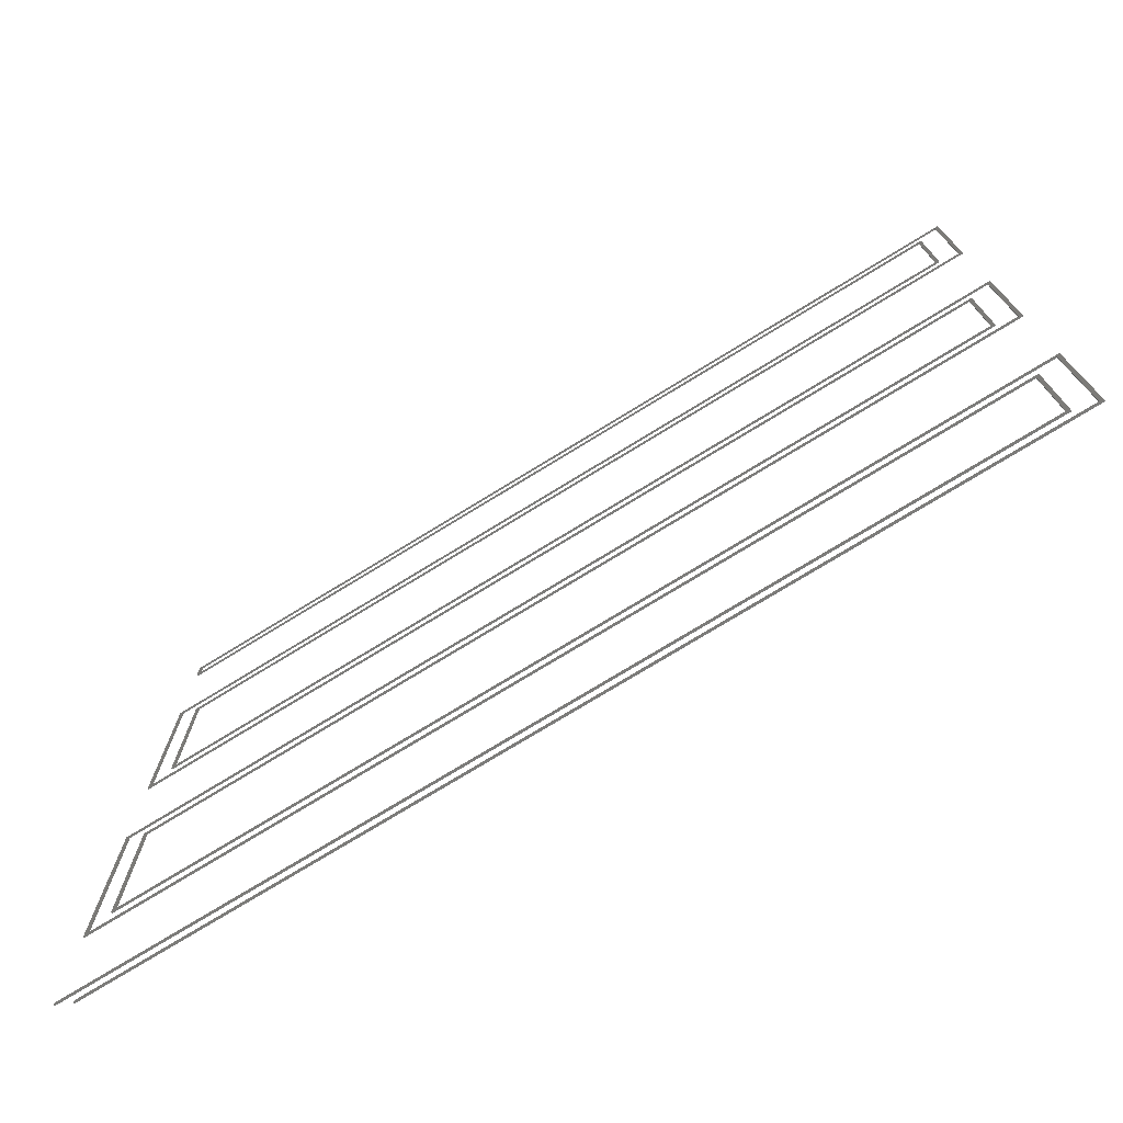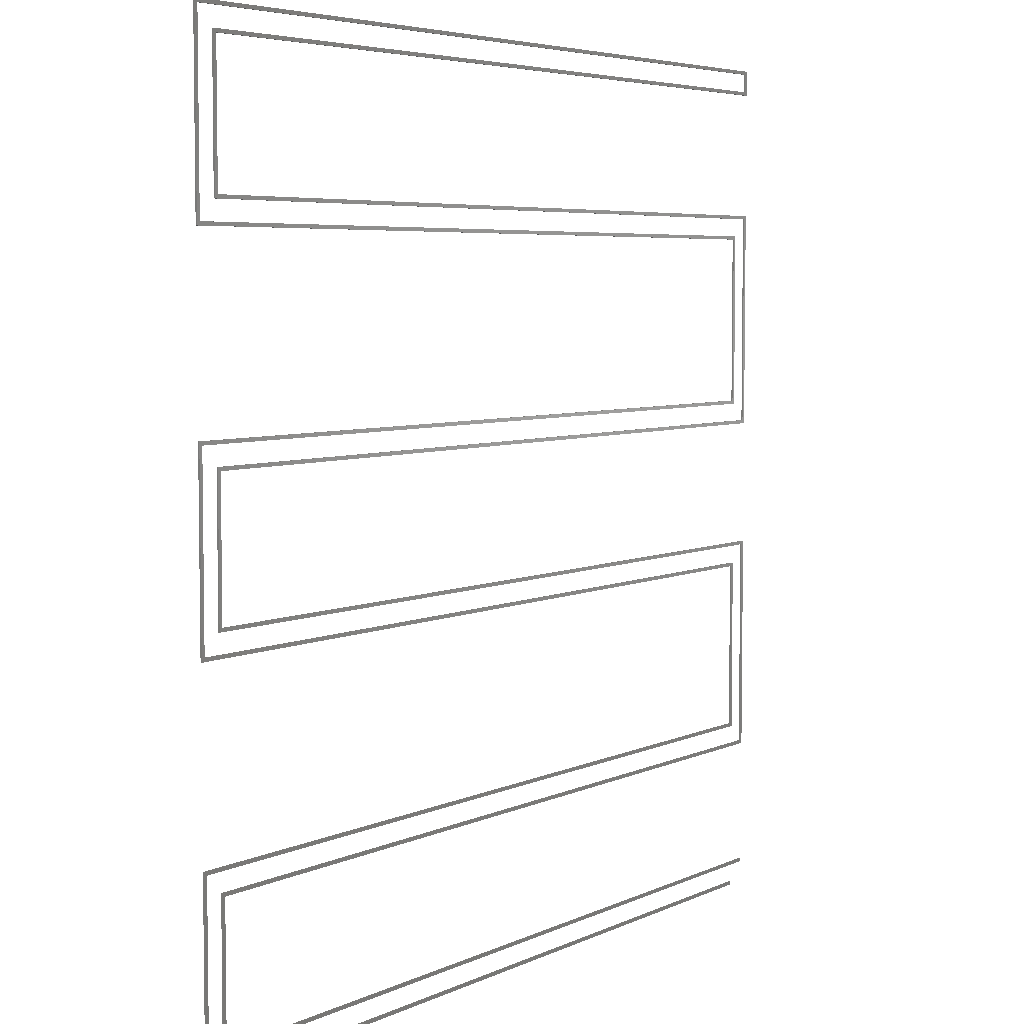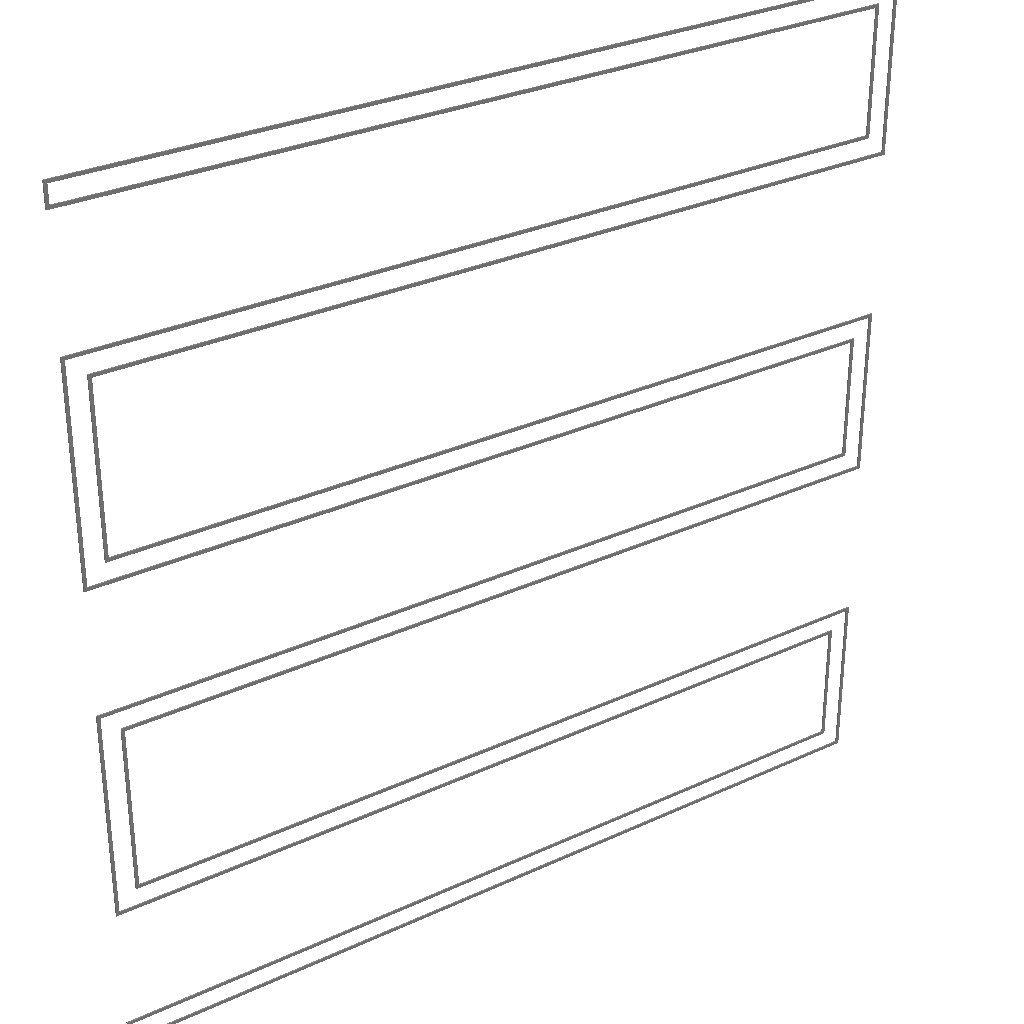
<metadata>
{"format":"stl","ext":"stl","renderer":"f3d","projection":"perspective","resolution":1024,"background":"white","views":[{"elev":-75.4,"azim":31.5,"up":"+Y"},{"elev":5.2,"azim":124.9,"up":"+Y"},{"elev":30.2,"azim":-34.0,"up":"+Y"}]}
</metadata>
<code>
# stl→obj: 96 verts, 188 faces
v 5 0 0
v 5 0.8 0.3
v 5 0.8 0
v 5 0 0.3
v 200 200.8 0.3
v 199.2 200 0.3
v 200 160 0.3
v 0.8 200 0.3
v 0 200.8 0.3
v 0.8 195.8 0.3
v 199.2 160.8 0.3
v 5.8 160 0.3
v 5 160.8 0.3
v 5.8 120.8 0.3
v 200 120.8 0.3
v 199.2 120 0.3
v 200 80 0.3
v 5 120 0.3
v 199.2 80.8 0.3
v 5.8 80 0.3
v 5 80.8 0.3
v 5.8 40.8 0.3
v 200 40.8 0.3
v 199.2 40 0.3
v 200 0 0.3
v 5 40 0.3
v 199.2 0.8 0.3
v 195 195.8 0.3
v 194.2 195 0.3
v 195 165 0.3
v 0 195 0.3
v 194.2 165.8 0.3
v 0.8 165 0.3
v 0 165.8 0.3
v 0.8 115.8 0.3
v 195 115.8 0.3
v 194.2 115 0.3
v 195 85 0.3
v 0 115 0.3
v 194.2 85.8 0.3
v 0.8 85 0.3
v 0 85.8 0.3
v 0.8 35.8 0.3
v 195 35.8 0.3
v 194.2 35 0.3
v 195 5 0.3
v 0 35 0.3
v 194.2 5.8 0.3
v 0 5 0.3
v 0 5.8 0.3
v 200 40.8 0
v 200 0 0
v 195 5 0
v 194.2 5.8 0
v 195 35.8 0
v 0 5 0
v 0 5.8 0
v 194.2 35 0
v 0.8 35.8 0
v 0 35 0
v 0.8 85 0
v 199.2 0.8 0
v 199.2 40 0
v 5.8 40.8 0
v 5 40 0
v 5.8 80 0
v 200 80 0
v 199.2 80.8 0
v 200 120.8 0
v 5 80.8 0
v 199.2 120 0
v 5.8 120.8 0
v 5 120 0
v 5.8 160 0
v 200 160 0
v 199.2 160.8 0
v 200 200.8 0
v 5 160.8 0
v 199.2 200 0
v 0.8 200 0
v 0 200.8 0
v 0 195 0
v 195 85 0
v 194.2 85.8 0
v 195 115.8 0
v 0 85.8 0
v 194.2 115 0
v 0.8 115.8 0
v 0 115 0
v 0.8 165 0
v 195 165 0
v 194.2 165.8 0
v 195 195.8 0
v 0 165.8 0
v 194.2 195 0
v 0.8 195.8 0
f 1 2 3
f 2 1 4
f 5 6 7
f 5 8 6
f 8 9 10
f 9 8 5
f 11 7 6
f 11 12 7
f 12 13 14
f 13 12 11
f 15 16 17
f 14 16 15
f 14 18 16
f 18 14 13
f 19 17 16
f 19 20 17
f 20 21 22
f 21 20 19
f 23 24 25
f 22 24 23
f 22 26 24
f 26 22 21
f 27 25 24
f 4 27 2
f 27 4 25
f 28 29 30
f 10 29 28
f 10 31 29
f 31 10 9
f 32 30 29
f 32 33 30
f 33 34 35
f 34 33 32
f 36 37 38
f 35 37 36
f 35 39 37
f 39 35 34
f 40 38 37
f 40 41 38
f 41 42 43
f 42 41 40
f 44 45 46
f 43 45 44
f 43 47 45
f 47 43 42
f 48 46 45
f 49 48 50
f 48 49 46
f 25 51 23
f 51 25 52
f 53 54 55
f 56 54 53
f 54 56 57
f 58 55 54
f 58 59 55
f 59 60 61
f 60 59 58
f 52 62 51
f 1 62 52
f 62 1 3
f 63 51 62
f 63 64 51
f 64 65 66
f 65 64 63
f 67 68 69
f 66 68 67
f 66 70 68
f 70 66 65
f 71 69 68
f 71 72 69
f 72 73 74
f 73 72 71
f 75 76 77
f 74 76 75
f 74 78 76
f 78 74 73
f 79 77 76
f 80 77 79
f 80 81 77
f 81 80 82
f 83 84 85
f 61 84 83
f 61 86 84
f 86 61 60
f 87 85 84
f 87 88 85
f 88 89 90
f 89 88 87
f 91 92 93
f 90 92 91
f 90 94 92
f 94 90 89
f 95 93 92
f 95 96 93
f 96 82 80
f 82 96 95
f 1 25 4
f 25 1 52
f 62 2 27
f 2 62 3
f 65 21 70
f 21 65 26
f 65 24 26
f 24 65 63
f 51 22 23
f 22 51 64
f 17 69 15
f 69 17 67
f 68 21 19
f 21 68 70
f 66 17 20
f 17 66 67
f 73 13 78
f 13 73 18
f 69 14 15
f 14 69 72
f 73 16 18
f 16 73 71
f 7 77 5
f 77 7 75
f 74 7 12
f 7 74 75
f 76 13 11
f 13 76 78
f 77 9 5
f 9 77 81
f 80 6 8
f 6 80 79
f 56 50 57
f 50 56 49
f 46 55 44
f 55 46 53
f 54 50 48
f 50 54 57
f 56 46 49
f 46 56 53
f 60 42 86
f 42 60 47
f 55 43 44
f 43 55 59
f 60 45 47
f 45 60 58
f 38 85 36
f 85 38 83
f 61 38 41
f 38 61 83
f 84 42 40
f 42 84 86
f 89 34 94
f 34 89 39
f 89 37 39
f 37 89 87
f 85 35 36
f 35 85 88
f 30 93 28
f 93 30 91
f 90 30 33
f 30 90 91
f 92 34 32
f 34 92 94
f 82 9 81
f 9 82 31
f 93 10 28
f 10 93 96
f 82 29 31
f 29 82 95
f 62 24 63
f 24 62 27
f 68 16 71
f 16 68 19
f 76 6 79
f 6 76 11
f 54 45 58
f 45 54 48
f 84 37 87
f 37 84 40
f 92 29 95
f 29 92 32
f 22 66 20
f 66 22 64
f 14 74 12
f 74 14 72
f 43 61 41
f 61 43 59
f 35 90 33
f 90 35 88
f 10 80 8
f 80 10 96

</code>
